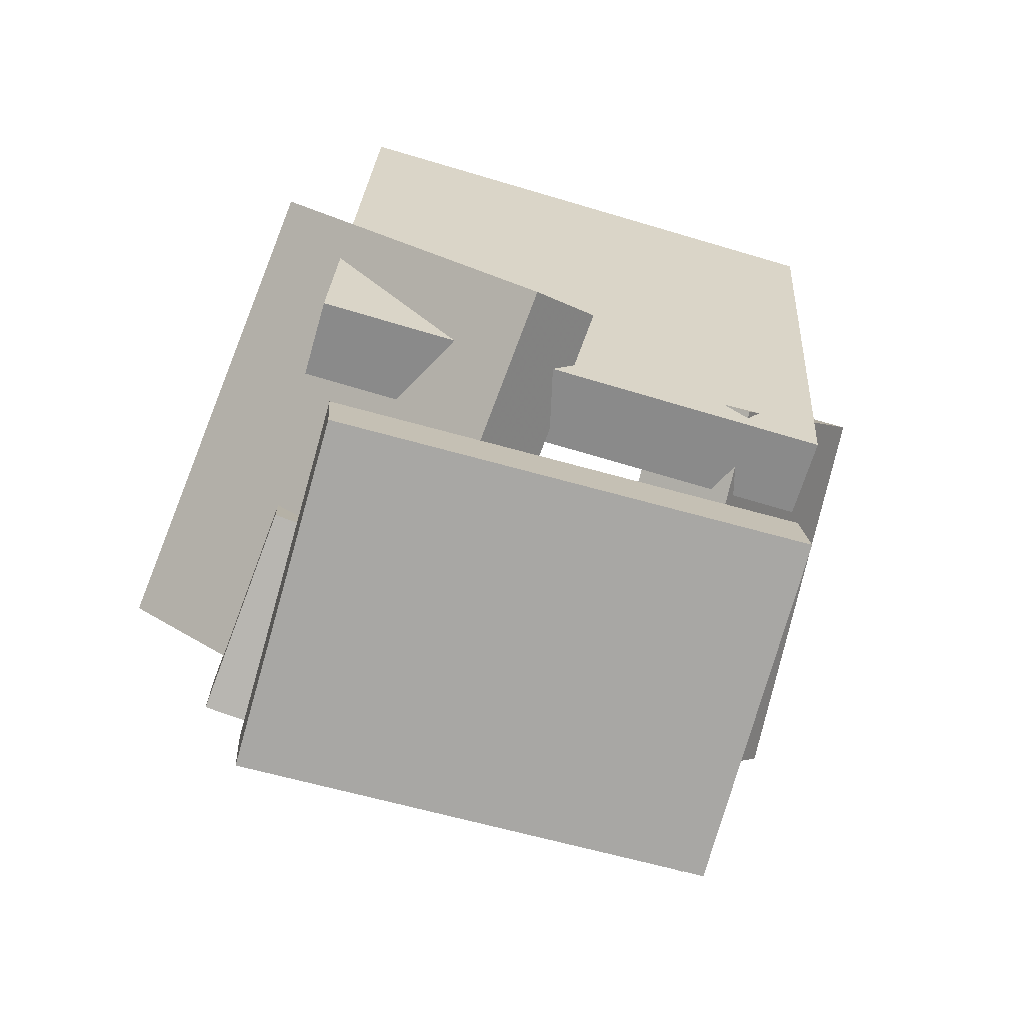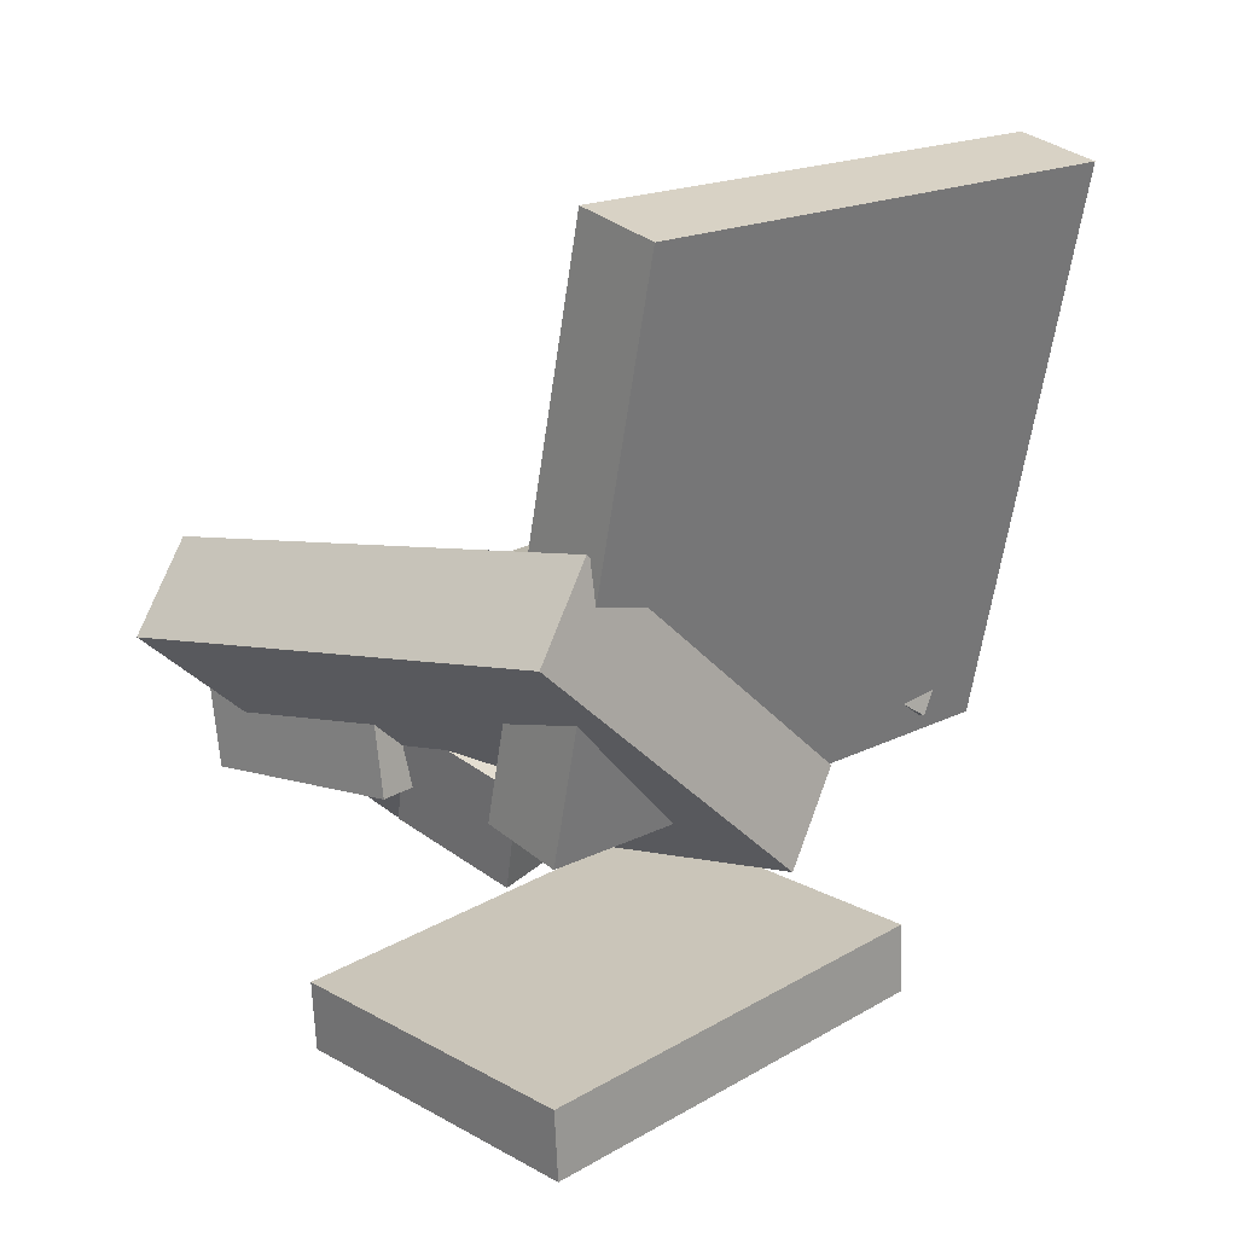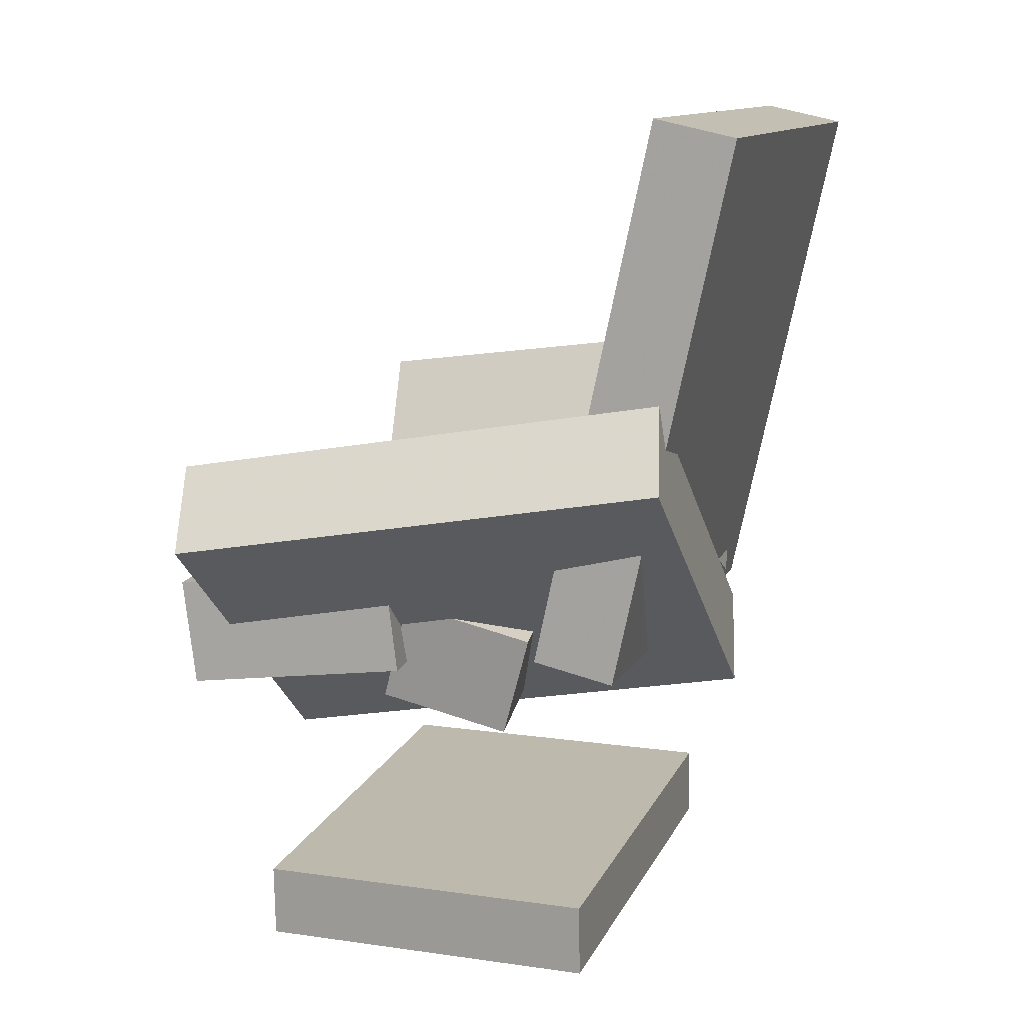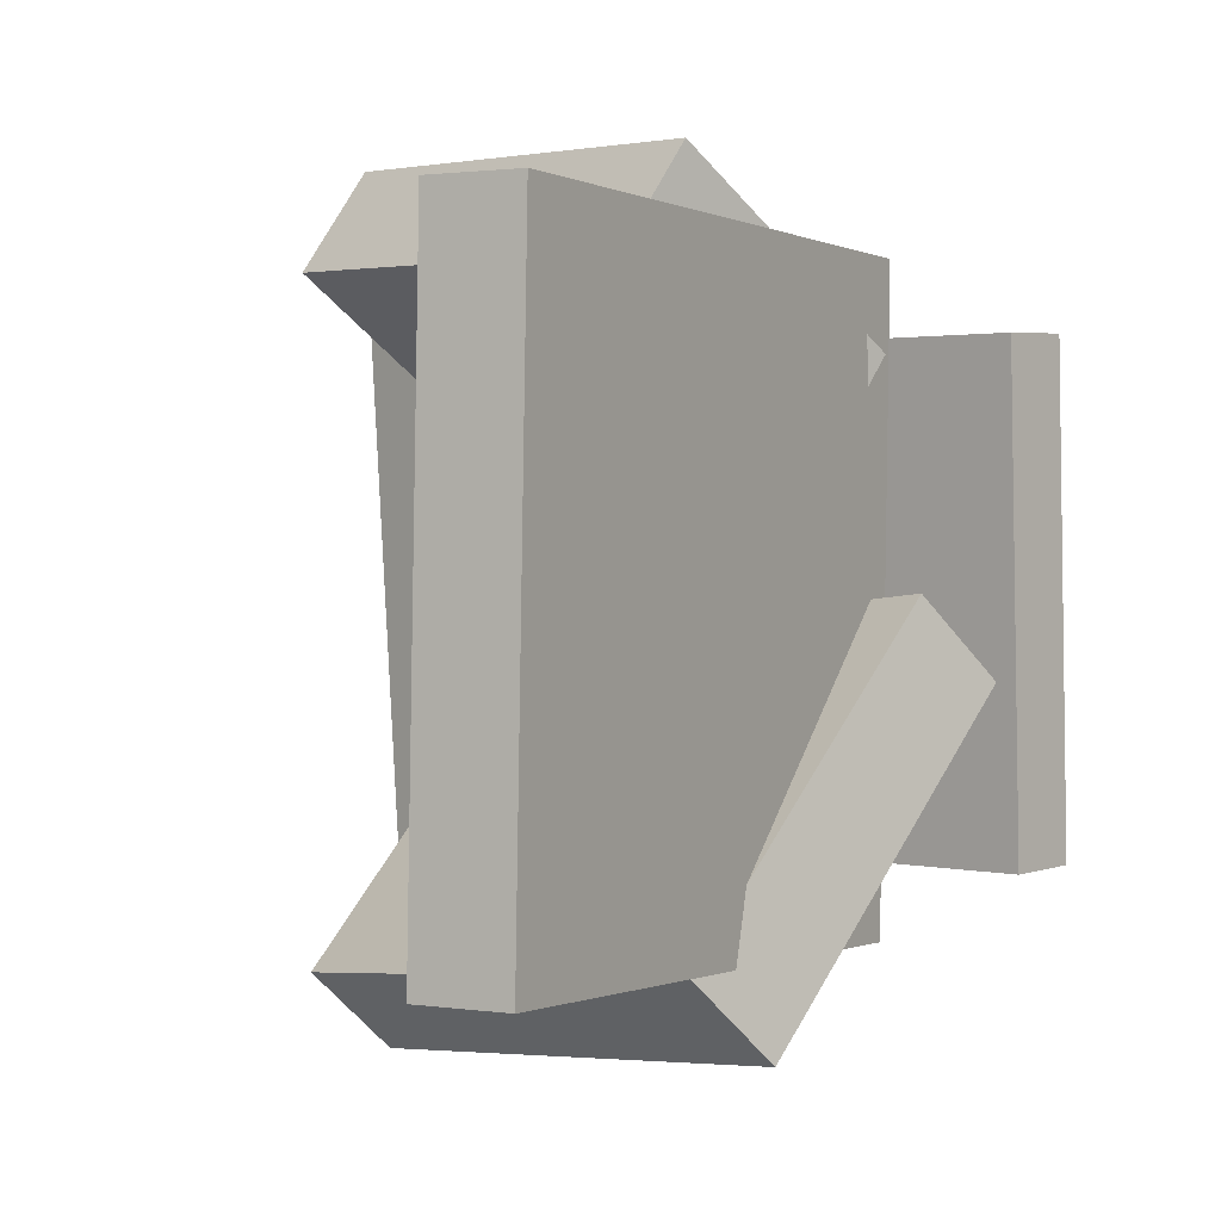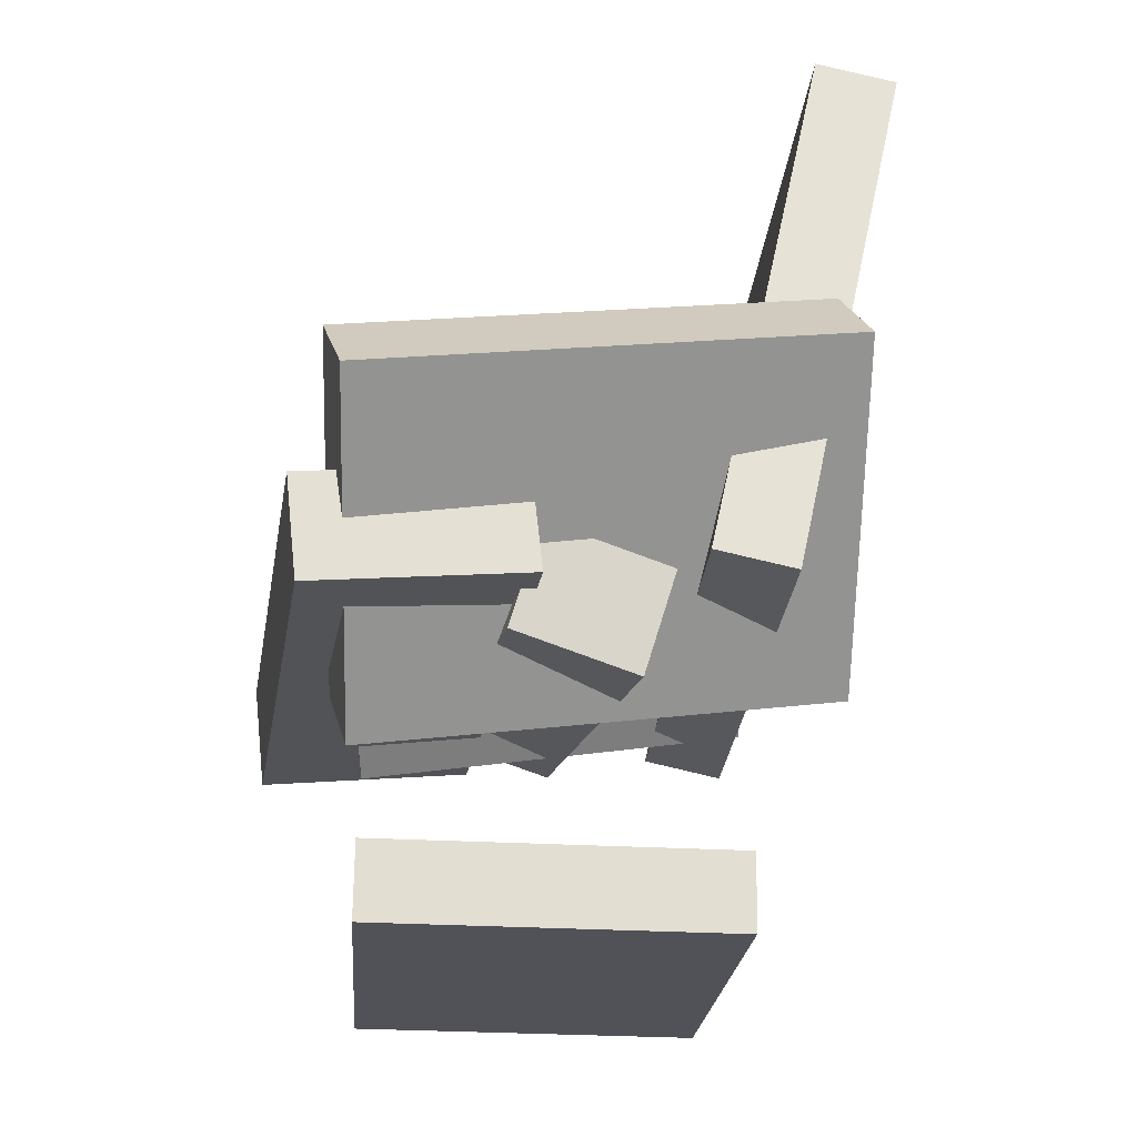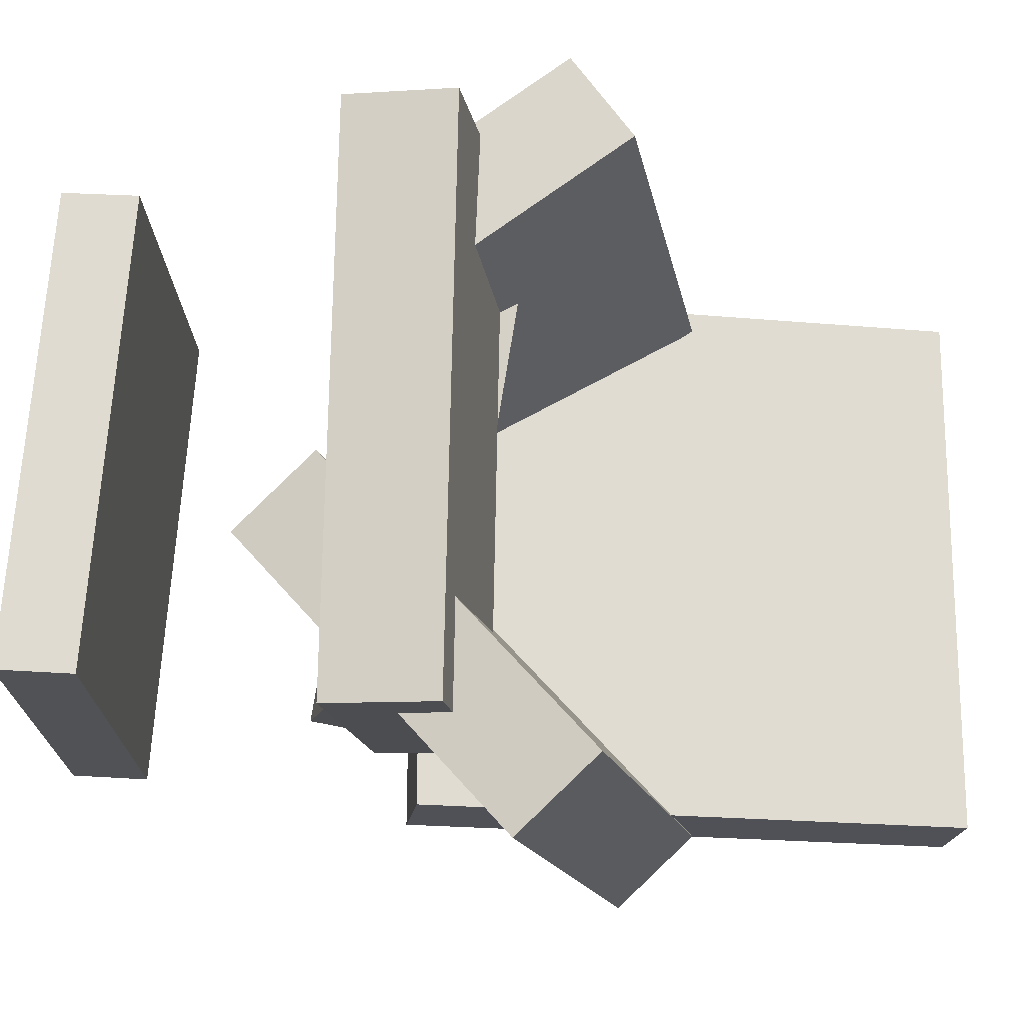
<metadata>
{"format":"obj","ext":"obj","renderer":"f3d","projection":"perspective","resolution":1024,"background":"white","views":[{"elev":-75.7,"azim":-107.6,"up":"+Y"},{"elev":18.2,"azim":-135.6,"up":"+Y"},{"elev":11.3,"azim":-163.3,"up":"+Y"},{"elev":-1.1,"azim":-138.0,"up":"+Z"},{"elev":-25.3,"azim":173.9,"up":"+Y"},{"elev":-19.2,"azim":93.3,"up":"+Z"}]}
</metadata>
<code>
v -0.1567 -0.09827 -0.2103
v -0.1665 -0.09691 0.2134
v -0.2483 0.3245 -0.2138
v -0.2581 0.3259 0.2099
v -0.09321 -0.0845 -0.2089
v -0.103 -0.08314 0.2148
v -0.1848 0.3383 -0.2124
v -0.1946 0.3397 0.2113
f 1.0 7.0 5.0
f 1.0 3.0 7.0
f 1.0 4.0 3.0
f 1.0 2.0 4.0
f 3.0 8.0 7.0
f 3.0 4.0 8.0
f 5.0 7.0 8.0
f 5.0 8.0 6.0
f 1.0 5.0 6.0
f 1.0 6.0 2.0
f 2.0 6.0 8.0
f 2.0 8.0 4.0
v -0.1472 0.1328 0.197
v -0.1635 -0.03677 0.08297
v -0.1575 0.08698 0.2667
v -0.1738 -0.08262 0.1527
v 0.1662 0.09045 0.2153
v 0.1499 -0.07916 0.1013
v 0.1559 0.04459 0.285
v 0.1396 -0.125 0.171
f 9.0 15.0 13.0
f 9.0 11.0 15.0
f 9.0 12.0 11.0
f 9.0 10.0 12.0
f 11.0 16.0 15.0
f 11.0 12.0 16.0
f 13.0 15.0 16.0
f 13.0 16.0 14.0
f 9.0 13.0 14.0
f 9.0 14.0 10.0
f 10.0 14.0 16.0
f 10.0 16.0 12.0
v -0.05144 -0.1612 -0.1538
v -0.01996 -0.09699 0.2268
v -0.07548 -0.08059 -0.1654
v -0.04399 -0.01637 0.2152
v 0.04717 -0.1336 -0.1666
v 0.07865 -0.06943 0.214
v 0.02313 -0.05304 -0.1782
v 0.05462 0.01118 0.2024
f 17.0 23.0 21.0
f 17.0 19.0 23.0
f 17.0 20.0 19.0
f 17.0 18.0 20.0
f 19.0 24.0 23.0
f 19.0 20.0 24.0
f 21.0 23.0 24.0
f 21.0 24.0 22.0
f 17.0 21.0 22.0
f 17.0 22.0 18.0
f 18.0 22.0 24.0
f 18.0 24.0 20.0
v 0.02504 -0.1037 -0.1984
v 0.0489 -0.09398 0.2343
v 0.03443 -0.02028 -0.2008
v 0.05829 -0.01054 0.2319
v 0.1978 -0.1234 -0.2075
v 0.2216 -0.1137 0.2253
v 0.2072 -0.03999 -0.2099
v 0.231 -0.03025 0.2229
f 25.0 31.0 29.0
f 25.0 27.0 31.0
f 25.0 28.0 27.0
f 25.0 26.0 28.0
f 27.0 32.0 31.0
f 27.0 28.0 32.0
f 29.0 31.0 32.0
f 29.0 32.0 30.0
f 25.0 29.0 30.0
f 25.0 30.0 26.0
f 26.0 30.0 32.0
f 26.0 32.0 28.0
v 0.1566 -0.1912 -0.07375
v -0.2226 -0.1299 -0.04901
v 0.1738 0.003476 -0.2931
v -0.2054 0.06483 -0.2683
v 0.1697 -0.1319 -0.02006
v -0.2095 -0.07054 0.004686
v 0.1869 0.0628 -0.2394
v -0.1923 0.1242 -0.2146
f 33.0 39.0 37.0
f 33.0 35.0 39.0
f 33.0 36.0 35.0
f 33.0 34.0 36.0
f 35.0 40.0 39.0
f 35.0 36.0 40.0
f 37.0 39.0 40.0
f 37.0 40.0 38.0
f 33.0 37.0 38.0
f 33.0 38.0 34.0
f 34.0 38.0 40.0
f 34.0 40.0 36.0
v -0.123 -0.355 -0.1756
v -0.1347 -0.3305 0.1879
v -0.1234 -0.2972 -0.1795
v -0.1351 -0.2728 0.184
v 0.1489 -0.3527 -0.167
v 0.1371 -0.3283 0.1965
v 0.1485 -0.295 -0.1709
v 0.1368 -0.2705 0.1926
f 41.0 47.0 45.0
f 41.0 43.0 47.0
f 41.0 44.0 43.0
f 41.0 42.0 44.0
f 43.0 48.0 47.0
f 43.0 44.0 48.0
f 45.0 47.0 48.0
f 45.0 48.0 46.0
f 41.0 45.0 46.0
f 41.0 46.0 42.0
f 42.0 46.0 48.0
f 42.0 48.0 44.0

</code>
